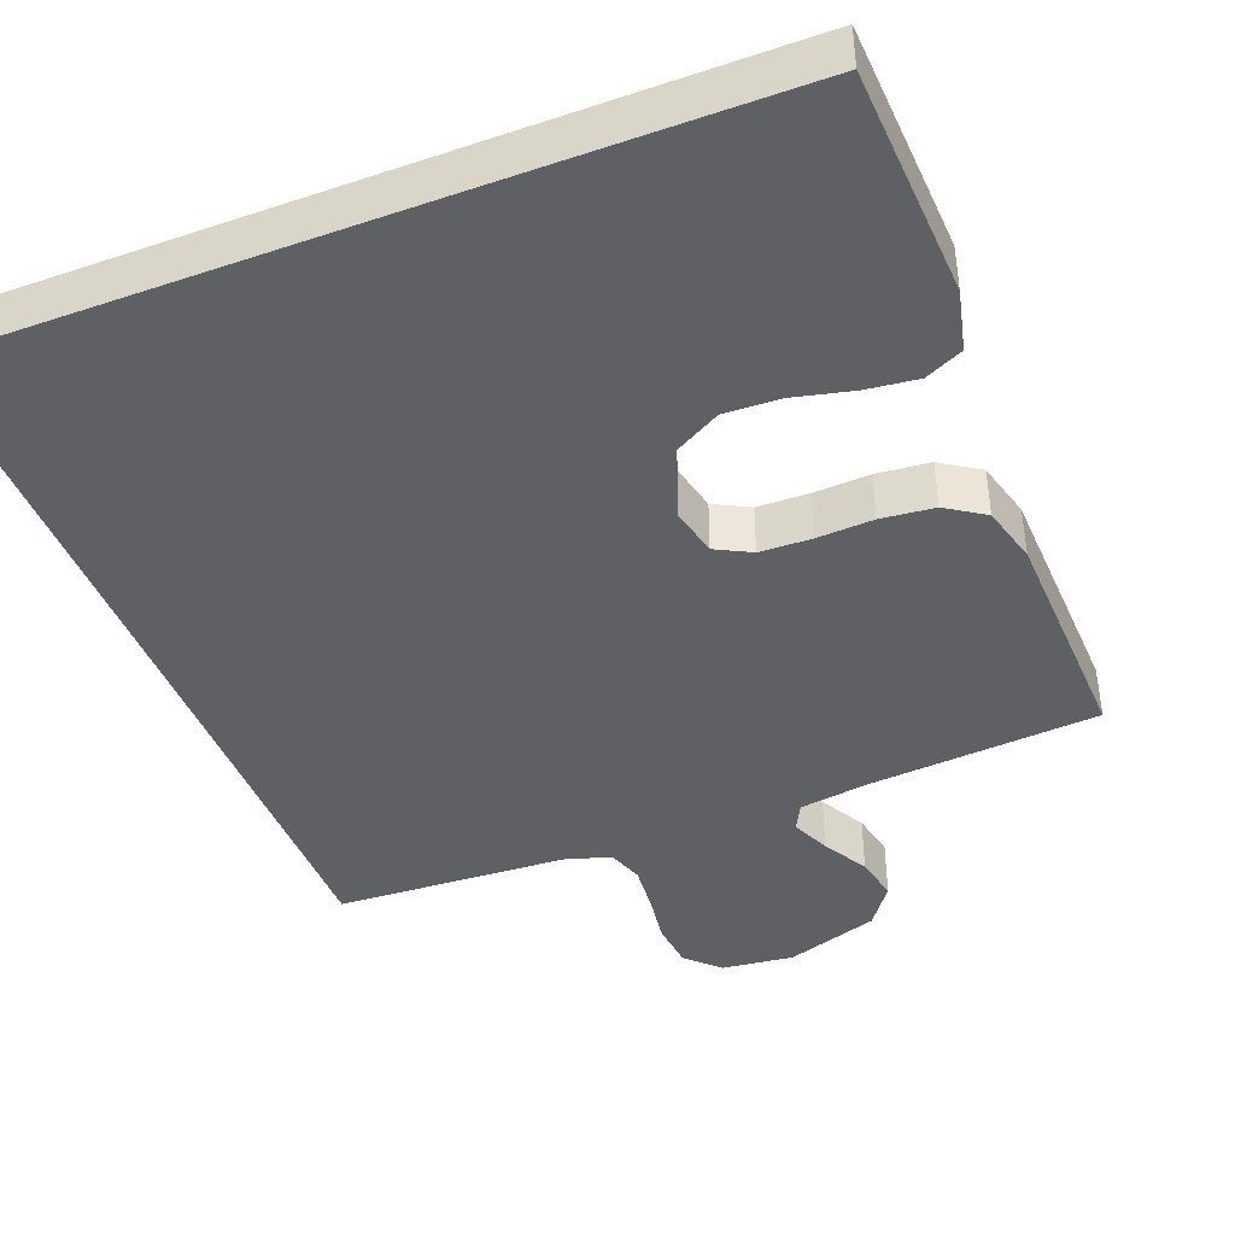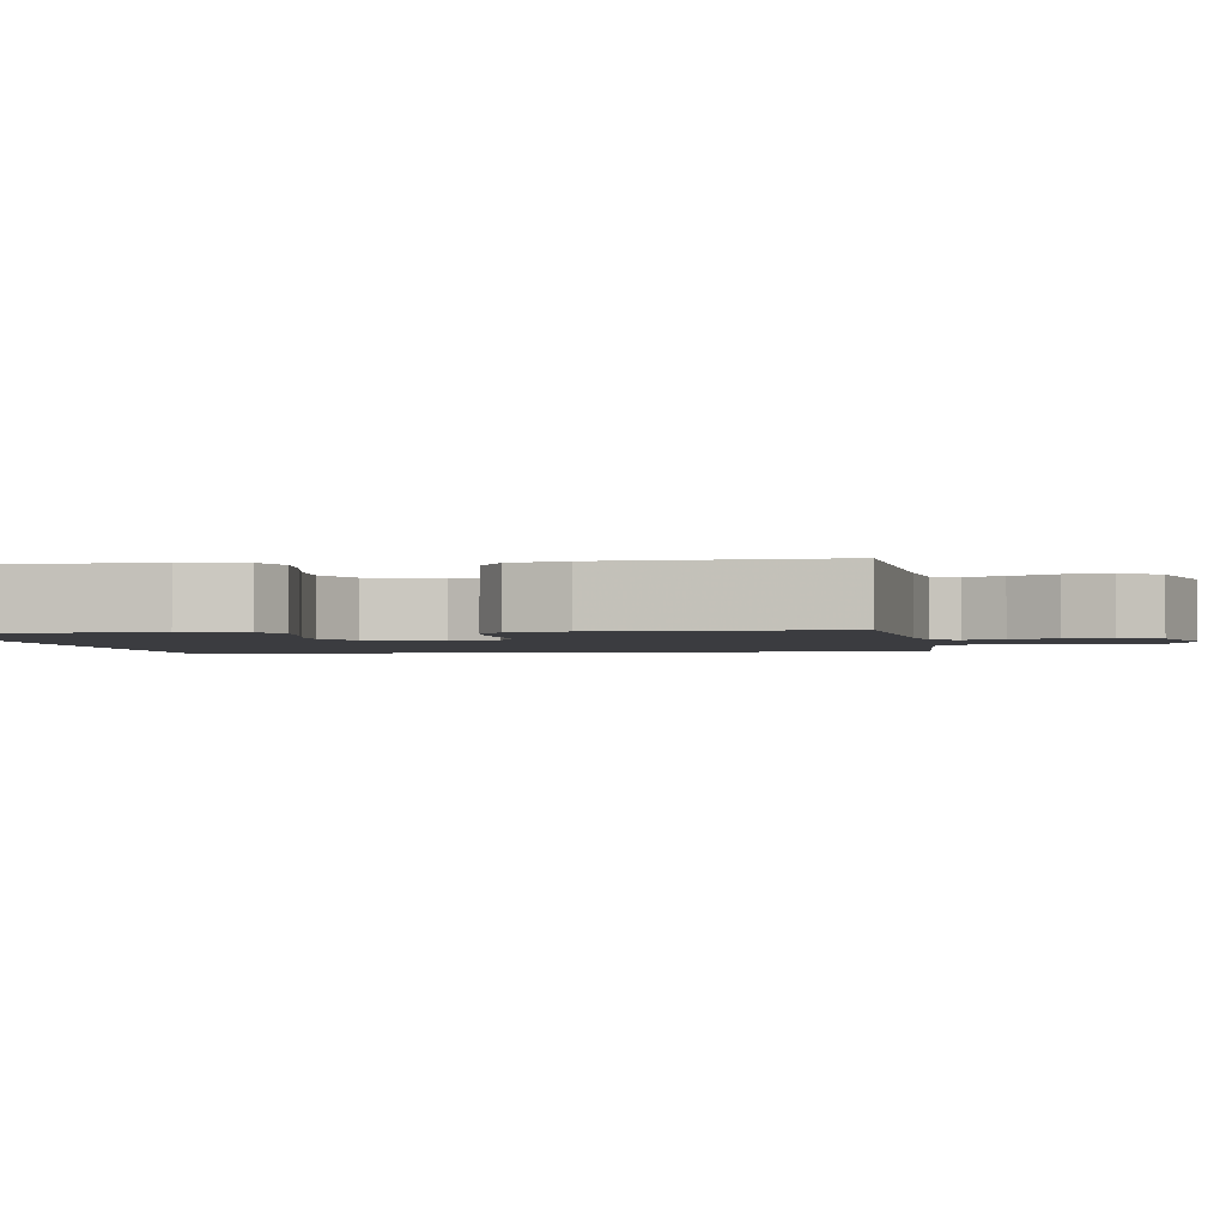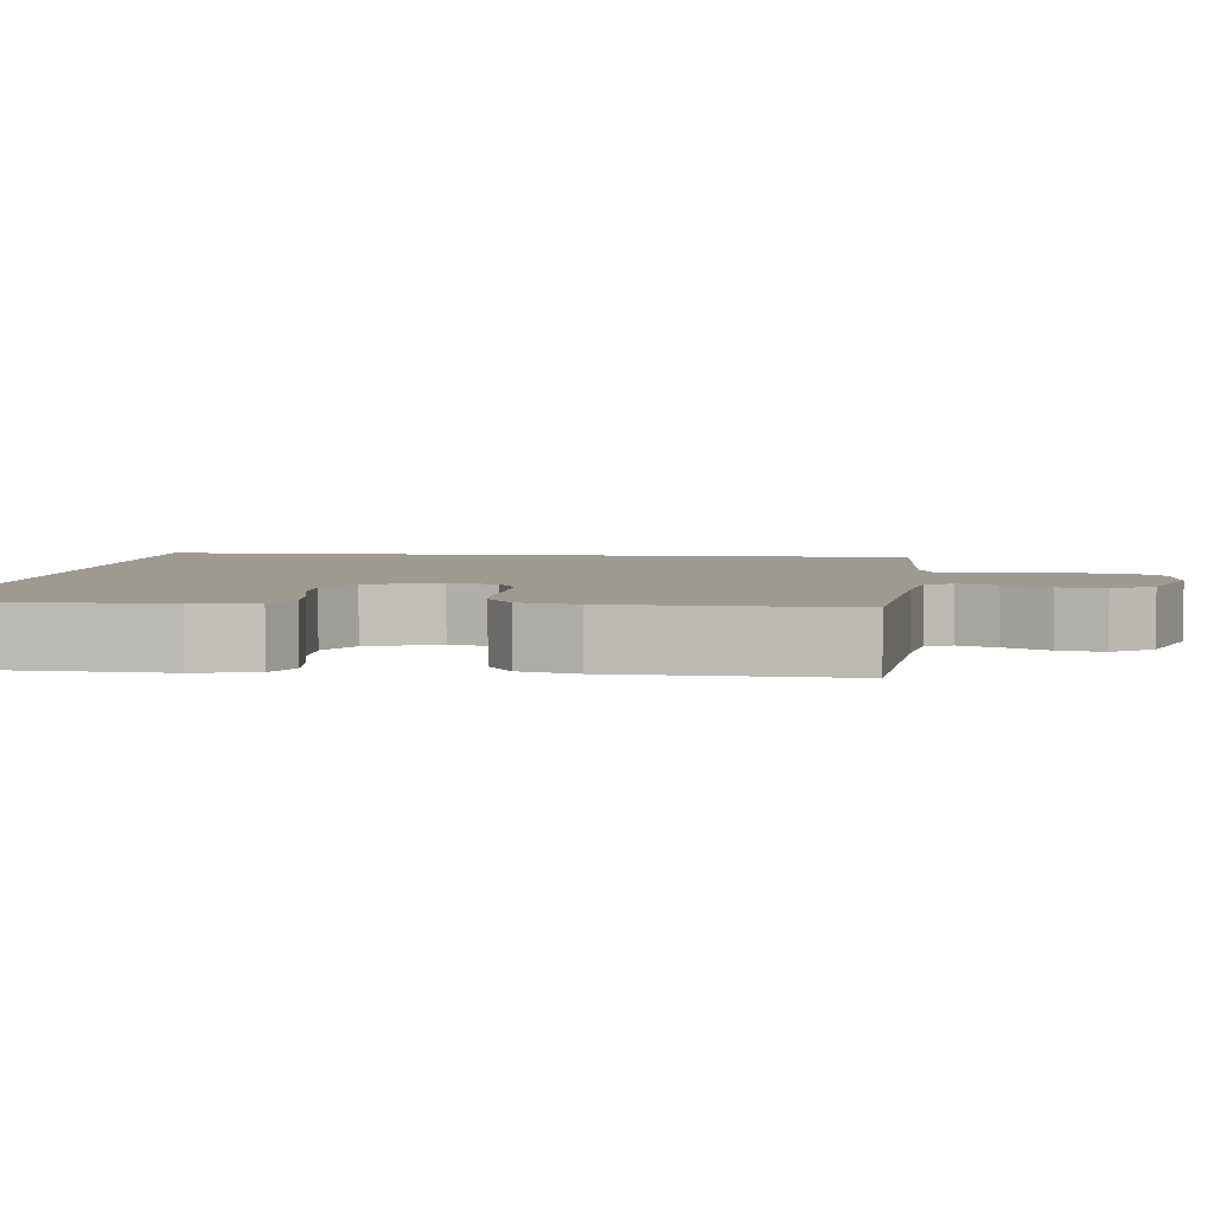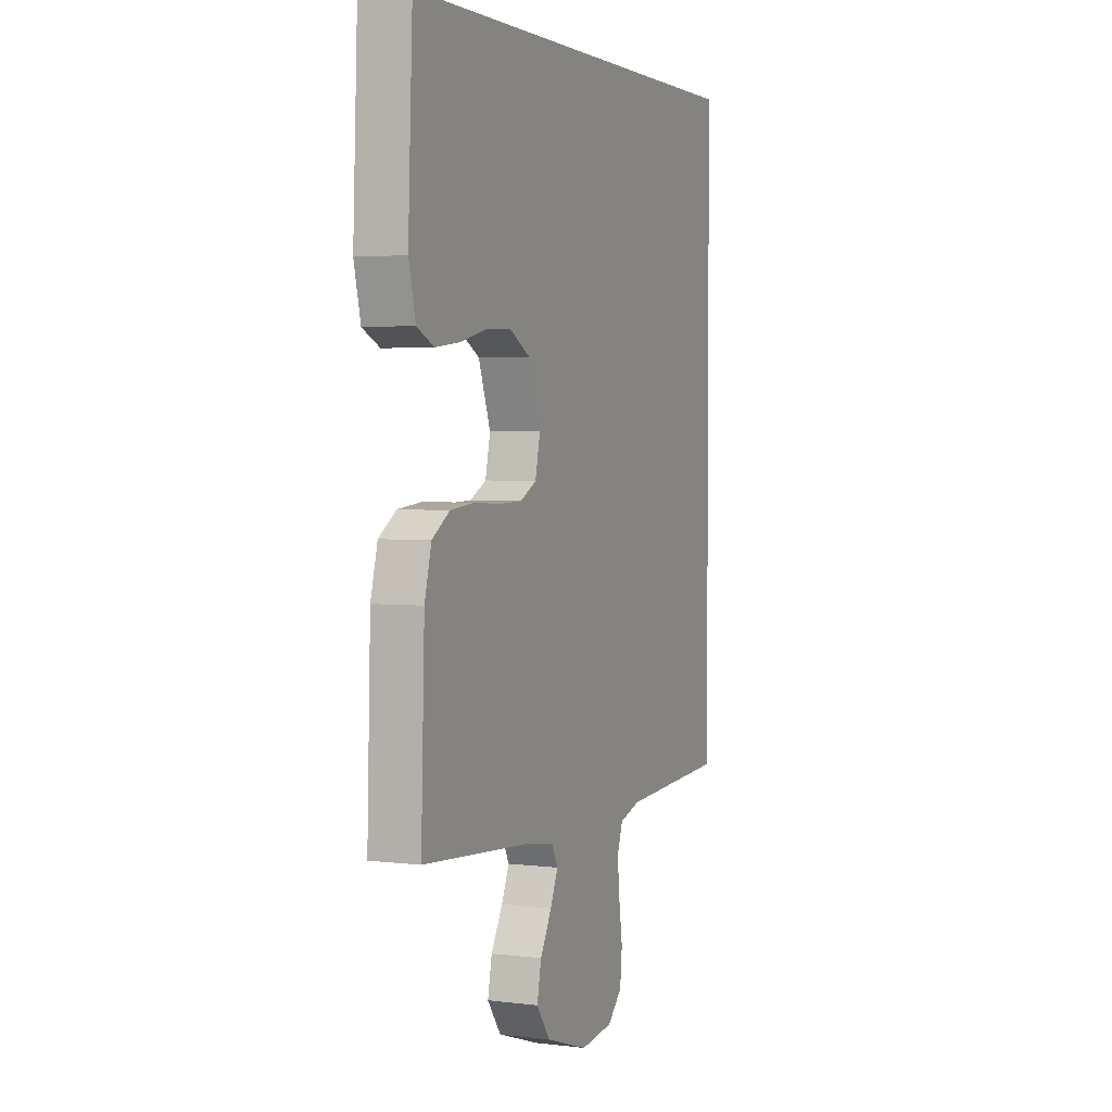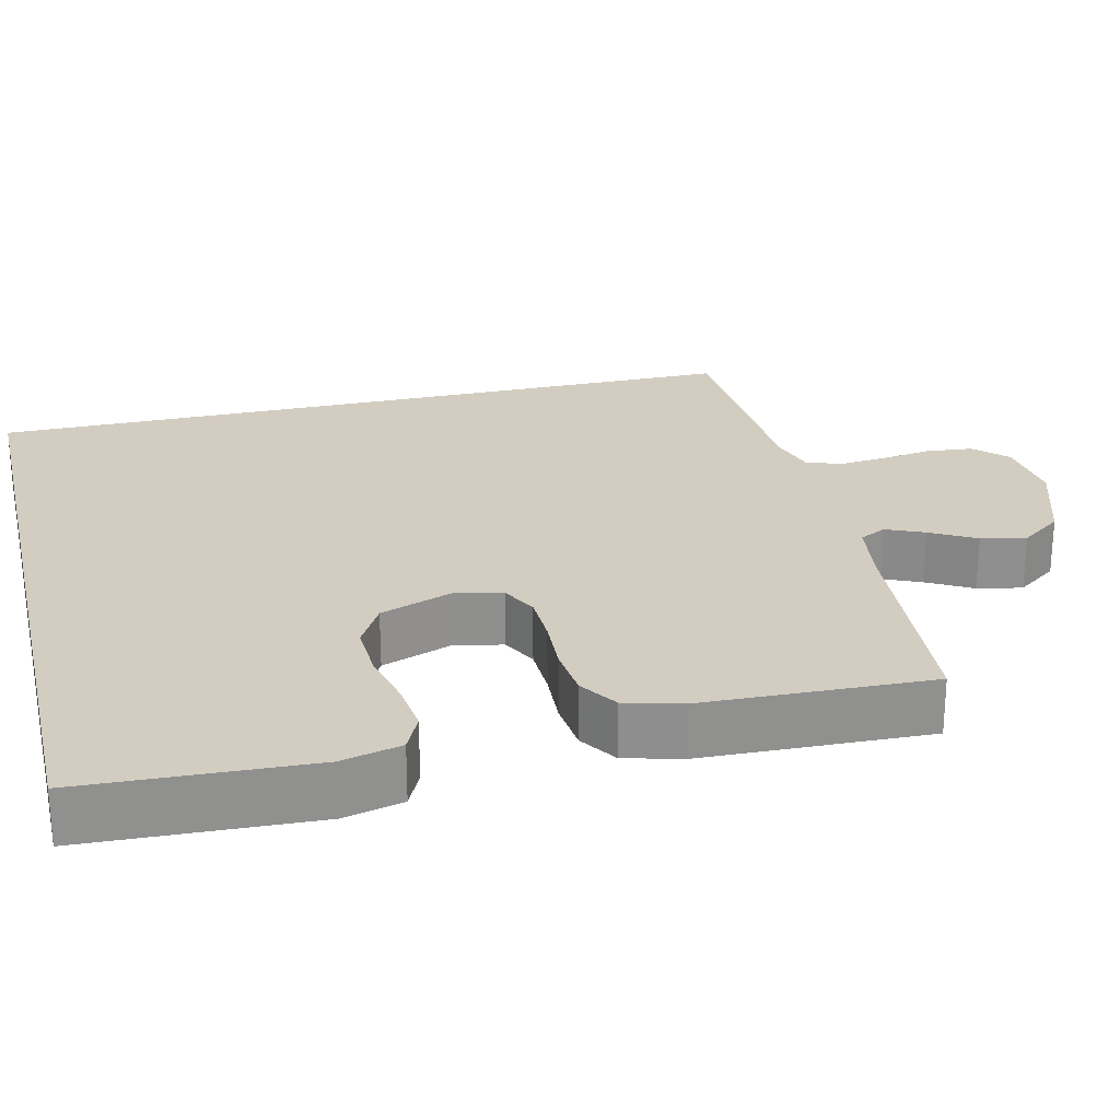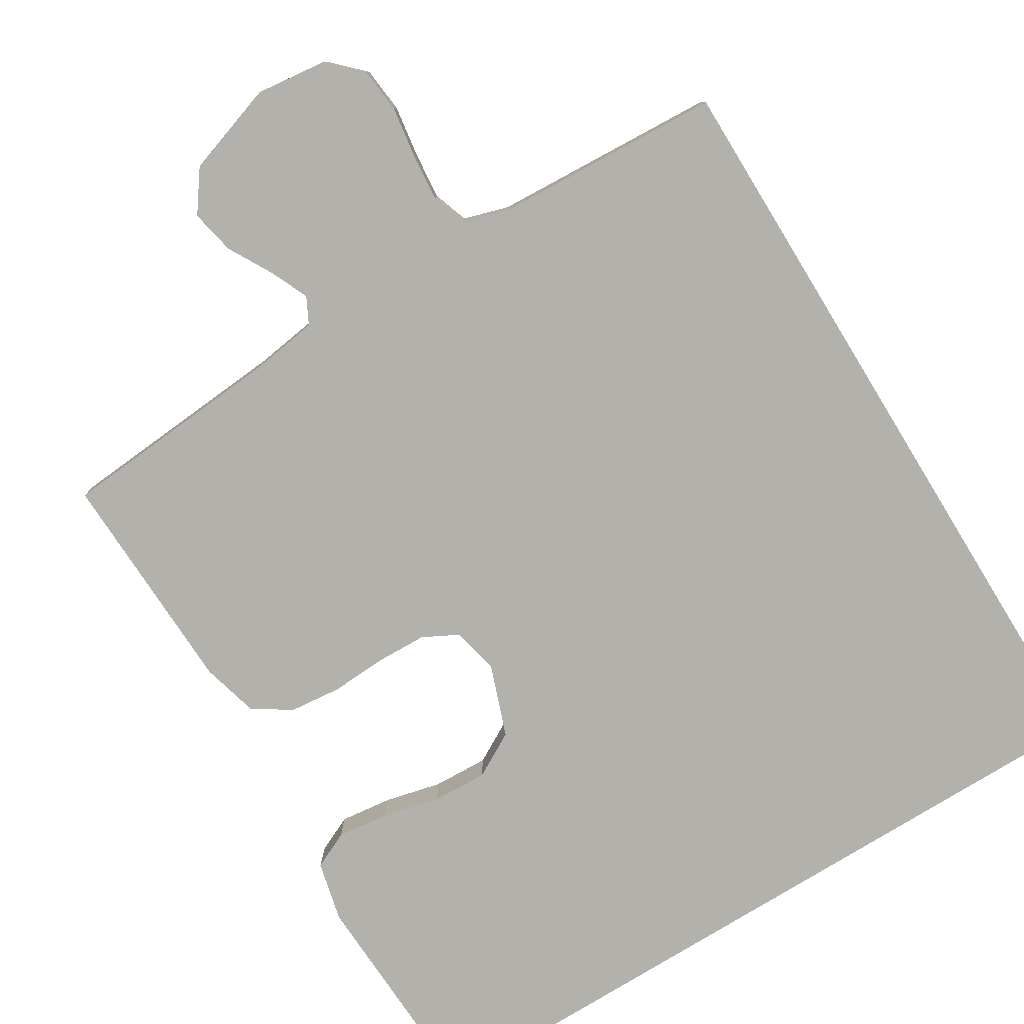
<metadata>
{"format":"obj","ext":"obj","renderer":"f3d","projection":"perspective","resolution":1024,"background":"white","views":[{"elev":-42.1,"azim":21.4,"up":"+Y"},{"elev":-2.0,"azim":98.9,"up":"+Y"},{"elev":3.9,"azim":96.9,"up":"+Y"},{"elev":3.1,"azim":112.8,"up":"+Z"},{"elev":24.8,"azim":76.6,"up":"+Y"},{"elev":-79.0,"azim":-148.5,"up":"+Y"}]}
</metadata>
<code>
v 0.516 0.07 0.5
v 0.529 0.07 0.2
v 0.51 0.07 0.121
v 0.461 0.07 0.098
v 0.393 0.07 0.106
v 0.317 0.07 0.124
v 0.244 0.07 0.127
v 0.185 0.07 0.094
v 0.151 0.07 0
v 0.165 0.07 -0.063
v 0.211 0.07 -0.087
v 0.278 0.07 -0.089
v 0.351 0.07 -0.085
v 0.42 0.07 -0.092
v 0.47 0.07 -0.125
v 0.49 0.07 -0.2
v 0.5 0.07 -0.5
v 0.2 0.07 -0.524
v 0.111 0.07 -0.537
v 0.093 0.07 -0.572
v 0.115 0.07 -0.622
v 0.148 0.07 -0.681
v 0.16 0.07 -0.74
v 0.121 0.07 -0.794
v 0 0.07 -0.834
v -0.094 0.07 -0.823
v -0.135 0.07 -0.782
v -0.141 0.07 -0.722
v -0.131 0.07 -0.654
v -0.125 0.07 -0.592
v -0.141 0.07 -0.546
v -0.2 0.07 -0.528
v -0.5 0.07 -0.512
v -0.5 0.07 0.5
v 0.516 0 0.5
v 0.529 0 0.2
v 0.51 0 0.121
v 0.461 0 0.098
v 0.393 0 0.106
v 0.317 0 0.124
v 0.244 0 0.127
v 0.185 0 0.094
v 0.151 0 0
v 0.165 0 -0.063
v 0.211 0 -0.087
v 0.278 0 -0.089
v 0.351 0 -0.085
v 0.42 0 -0.092
v 0.47 0 -0.125
v 0.49 0 -0.2
v 0.5 0 -0.5
v 0.2 0 -0.524
v 0.111 0 -0.537
v 0.093 0 -0.572
v 0.115 0 -0.622
v 0.148 0 -0.681
v 0.16 0 -0.74
v 0.121 0 -0.794
v 0 0 -0.834
v -0.094 0 -0.823
v -0.135 0 -0.782
v -0.141 0 -0.722
v -0.131 0 -0.654
v -0.125 0 -0.592
v -0.141 0 -0.546
v -0.2 0 -0.528
v -0.5 0 -0.512
v -0.5 0 0.5
f 32 33 34
f 31 32 34
f 30 31 34
f 27 28 29
f 26 27 29
f 25 26 29
f 24 25 29
f 23 24 29
f 22 23 29
f 21 22 29
f 20 21 29 30
f 19 20 30 34
f 16 17 18
f 15 16 18
f 14 15 18
f 13 14 18
f 12 13 18
f 11 12 18 19
f 10 11 19
f 9 10 19 34
f 4 5 6
f 3 4 6
f 2 3 6
f 1 2 6
f 34 1 6
f 34 6 7
f 8 9 34
f 7 8 34
f 68 67 66
f 68 66 65
f 68 65 64
f 63 62 61
f 63 61 60
f 63 60 59
f 63 59 58
f 63 58 57
f 63 57 56
f 63 56 55
f 64 63 55 54
f 68 64 54 53
f 52 51 50
f 52 50 49
f 52 49 48
f 52 48 47
f 52 47 46
f 53 52 46 45
f 53 45 44
f 68 53 44 43
f 40 39 38
f 40 38 37
f 40 37 36
f 40 36 35
f 40 35 68
f 41 40 68
f 68 43 42
f 68 42 41
f 1 35 36 2
f 2 36 37 3
f 3 37 38 4
f 4 38 39 5
f 5 39 40 6
f 6 40 41 7
f 7 41 42 8
f 8 42 43 9
f 9 43 44 10
f 10 44 45 11
f 11 45 46 12
f 12 46 47 13
f 13 47 48 14
f 14 48 49 15
f 15 49 50 16
f 16 50 51 17
f 17 51 52 18
f 18 52 53 19
f 19 53 54 20
f 20 54 55 21
f 21 55 56 22
f 22 56 57 23
f 23 57 58 24
f 24 58 59 25
f 25 59 60 26
f 26 60 61 27
f 27 61 62 28
f 28 62 63 29
f 29 63 64 30
f 30 64 65 31
f 31 65 66 32
f 32 66 67 33
f 33 67 68 34
f 34 68 35 1

</code>
